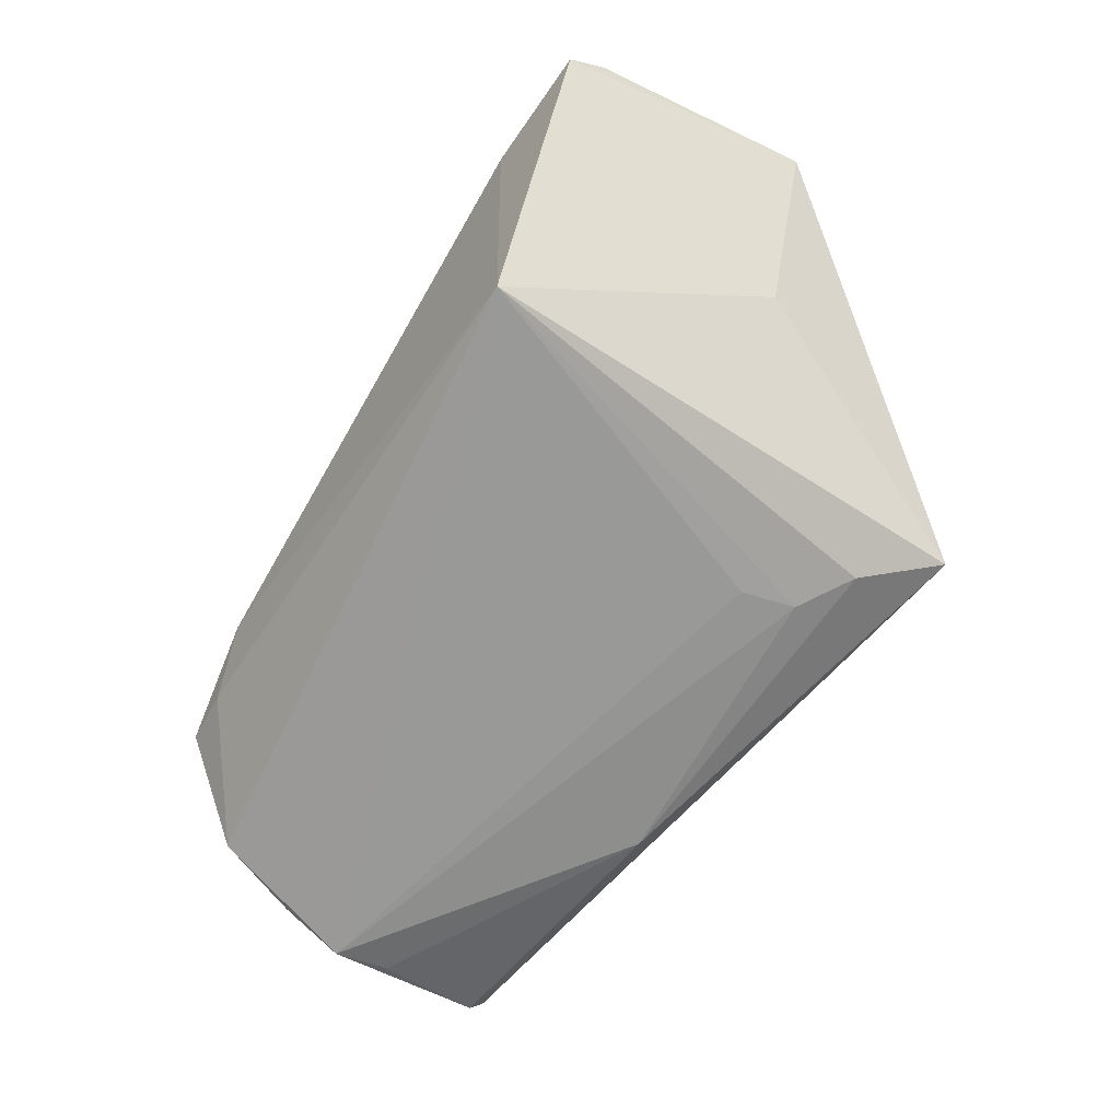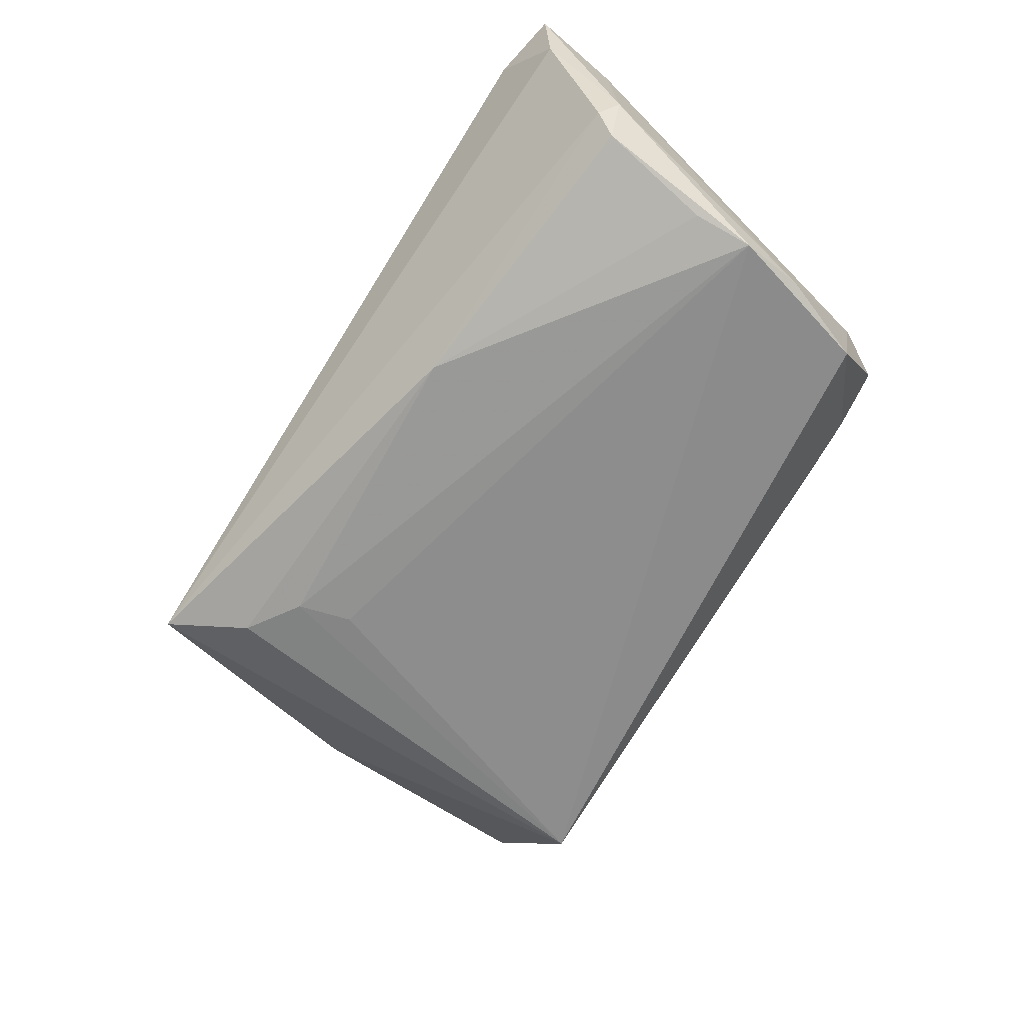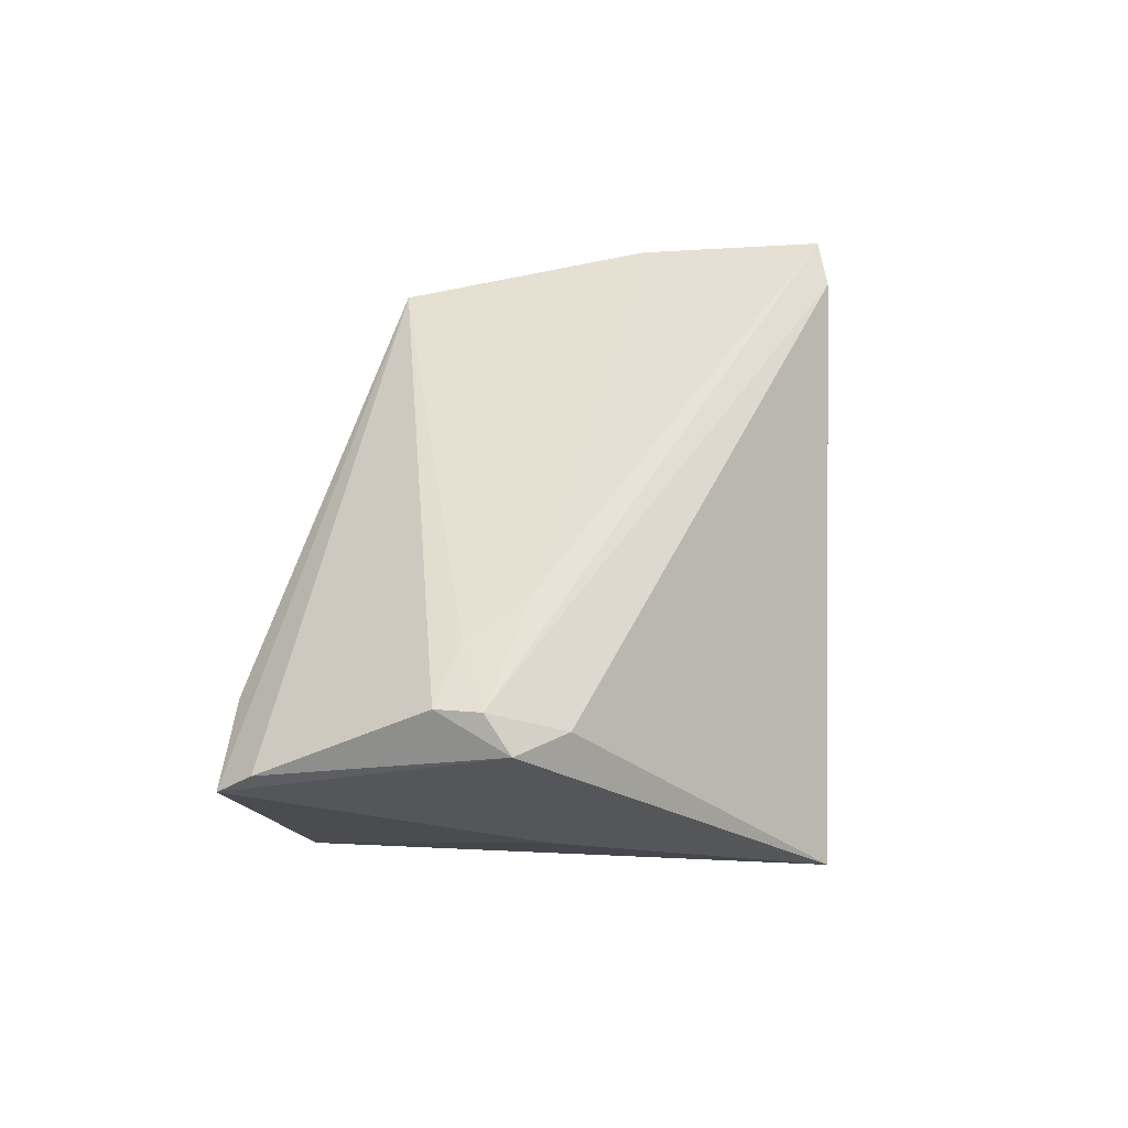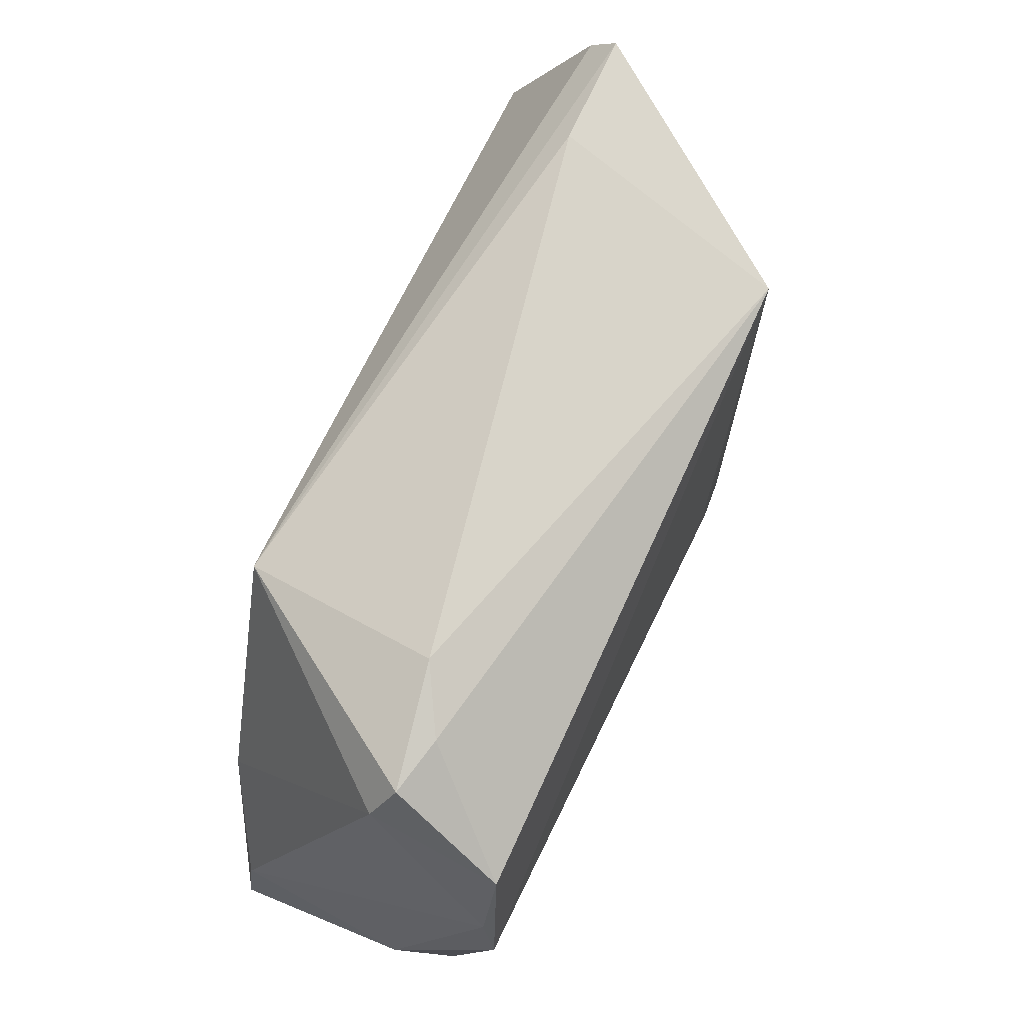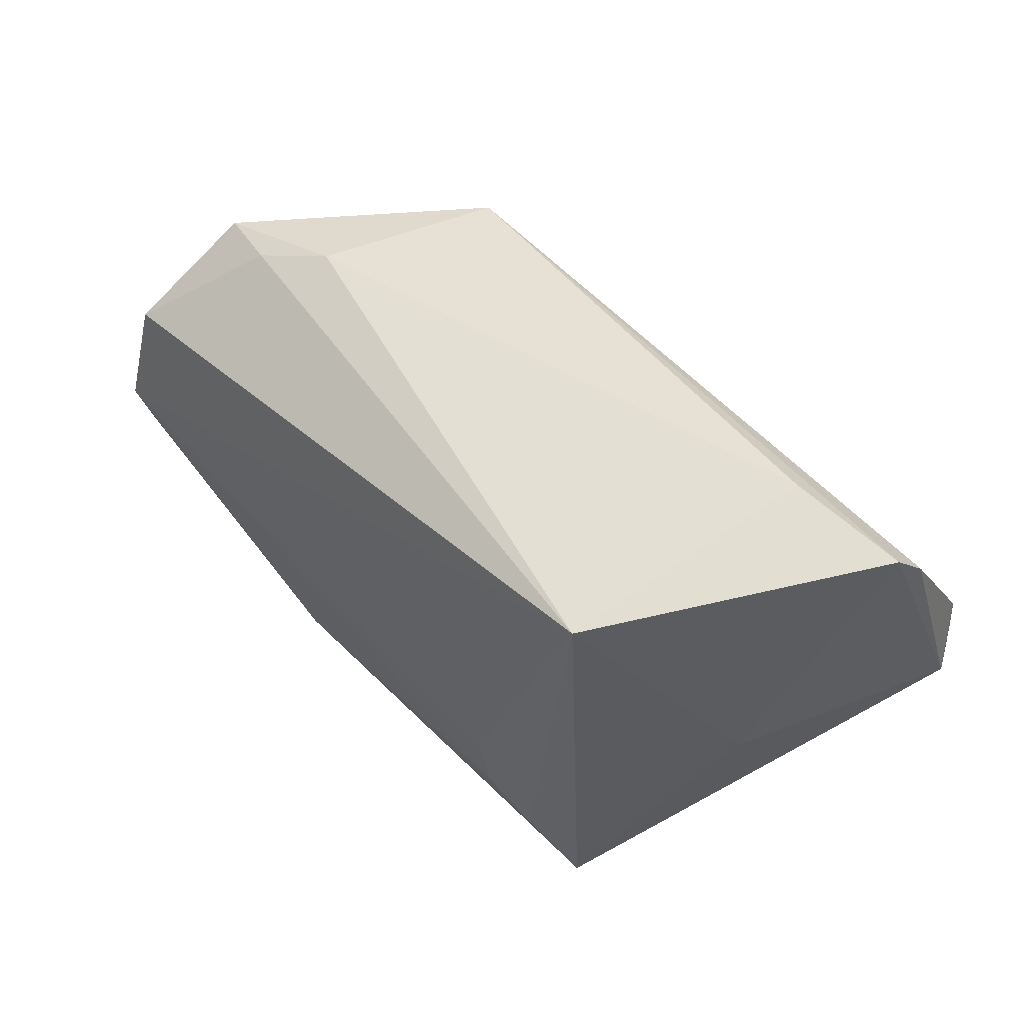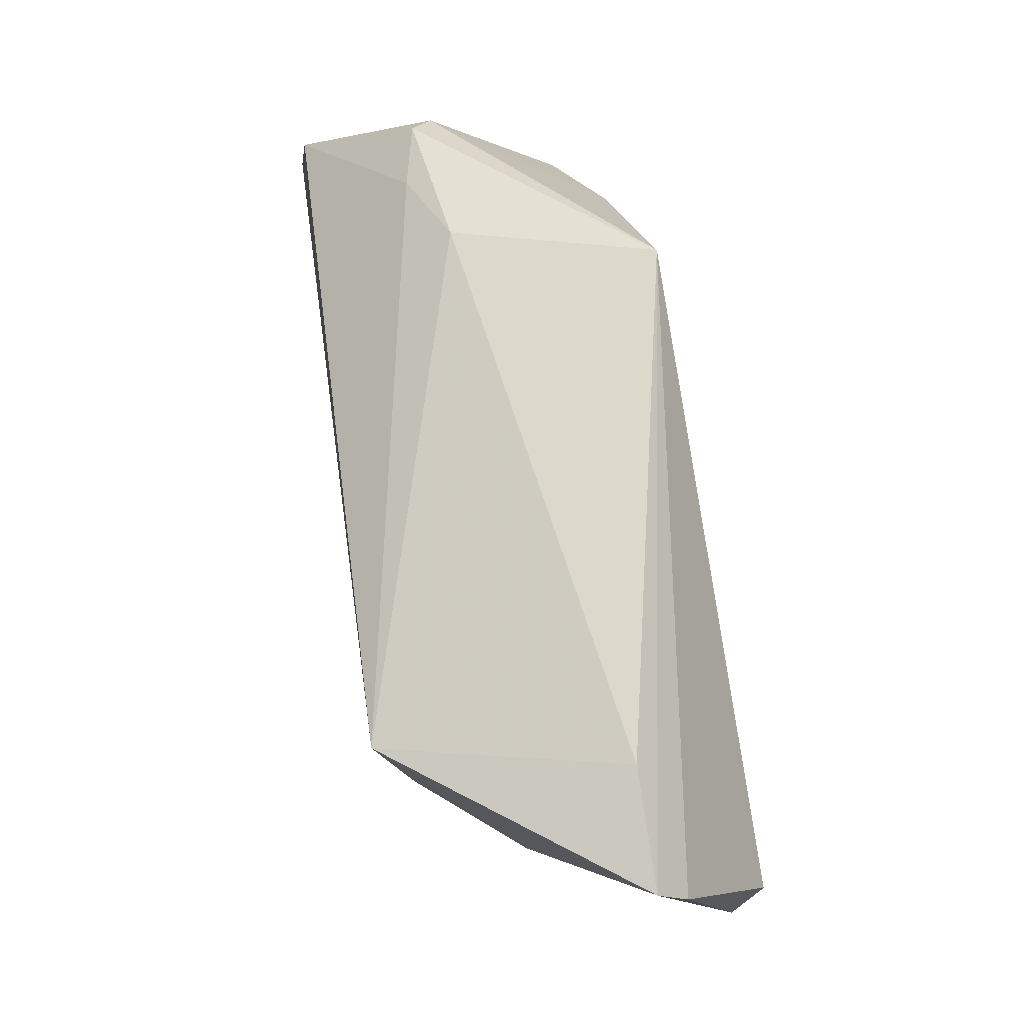
<metadata>
{"format":"obj","ext":"obj","renderer":"f3d","projection":"perspective","resolution":1024,"background":"white","views":[{"elev":-69.6,"azim":-124.0,"up":"+Z"},{"elev":-64.0,"azim":55.8,"up":"+Z"},{"elev":37.7,"azim":-86.2,"up":"+Z"},{"elev":70.1,"azim":112.9,"up":"+Y"},{"elev":55.3,"azim":-136.7,"up":"+Y"},{"elev":79.9,"azim":-99.8,"up":"+Y"}]}
</metadata>
<code>
v -0.05384 0.009766 0.0225
v 0.0301 0.02963 -0.002389
v 0.05488 -0.02455 -0.01047
v 0.0542 -0.02232 -0.01432
v -0.01757 -0.02143 -0.02289
v 0.0479 0.02129 -0.002267
v 0.05649 -0.02235 -0.006761
v -0.02442 -0.02532 -0.02248
v 0.04526 0.02649 -0.004773
v -0.03116 -0.03388 -0.02005
v 0.0193 -0.02481 -0.02056
v 0.05497 -0.03141 0.006867
v -0.03508 0.001068 0.02289
v -0.02982 0.02859 -0.02182
v -0.01562 -0.01504 -0.02288
v -0.05023 -0.004101 0.01698
v -0.04396 -0.001426 -0.005673
v 0.05568 -0.03251 0.01641
v 0.0259 0.02209 0.02289
v -0.05202 0.0336 0.007701
v -0.05425 0.004553 0.02273
v 0.05445 -0.02151 0.01552
v 0.04361 -0.007987 0.0208
v 0.04903 0.01701 -0.01872
v 0.04789 -0.03388 0.01425
v -0.03717 0.03388 0.008003
v 0.03809 0.02717 -0.006623
v 0.05272 0.006144 -0.01848
v -0.04354 0.007756 0.02289
v -0.05649 0.001467 0.01883
v 0.05285 -0.008973 -0.01862
v -0.05315 0.02934 0.01137
v 0.05372 -0.002029 -0.02026
f 30 10 16
f 30 20 17
f 17 10 30
f 14 17 20
f 10 17 14
f 7 4 33
f 7 22 18
f 12 7 18
f 20 19 26
f 26 14 20
f 32 19 20
f 32 1 19
f 32 20 30
f 30 1 32
f 18 22 23
f 23 13 18
f 19 13 23
f 25 12 18
f 10 12 25
f 25 16 10
f 4 7 3
f 7 12 3
f 3 12 10
f 10 11 3
f 3 11 4
f 33 4 31
f 31 11 33
f 4 11 31
f 33 11 5
f 33 14 24
f 2 26 19
f 19 9 2
f 14 26 2
f 19 1 29
f 29 13 19
f 8 11 10
f 8 5 11
f 10 14 8
f 14 5 8
f 15 14 33
f 33 5 15
f 15 5 14
f 27 24 14
f 9 24 27
f 14 2 27
f 27 2 9
f 33 24 28
f 28 7 33
f 22 7 28
f 21 29 1
f 13 29 21
f 21 1 30
f 30 16 21
f 16 25 21
f 18 13 21
f 21 25 18
f 6 24 9
f 6 28 24
f 22 28 6
f 6 23 22
f 6 9 19
f 19 23 6

</code>
